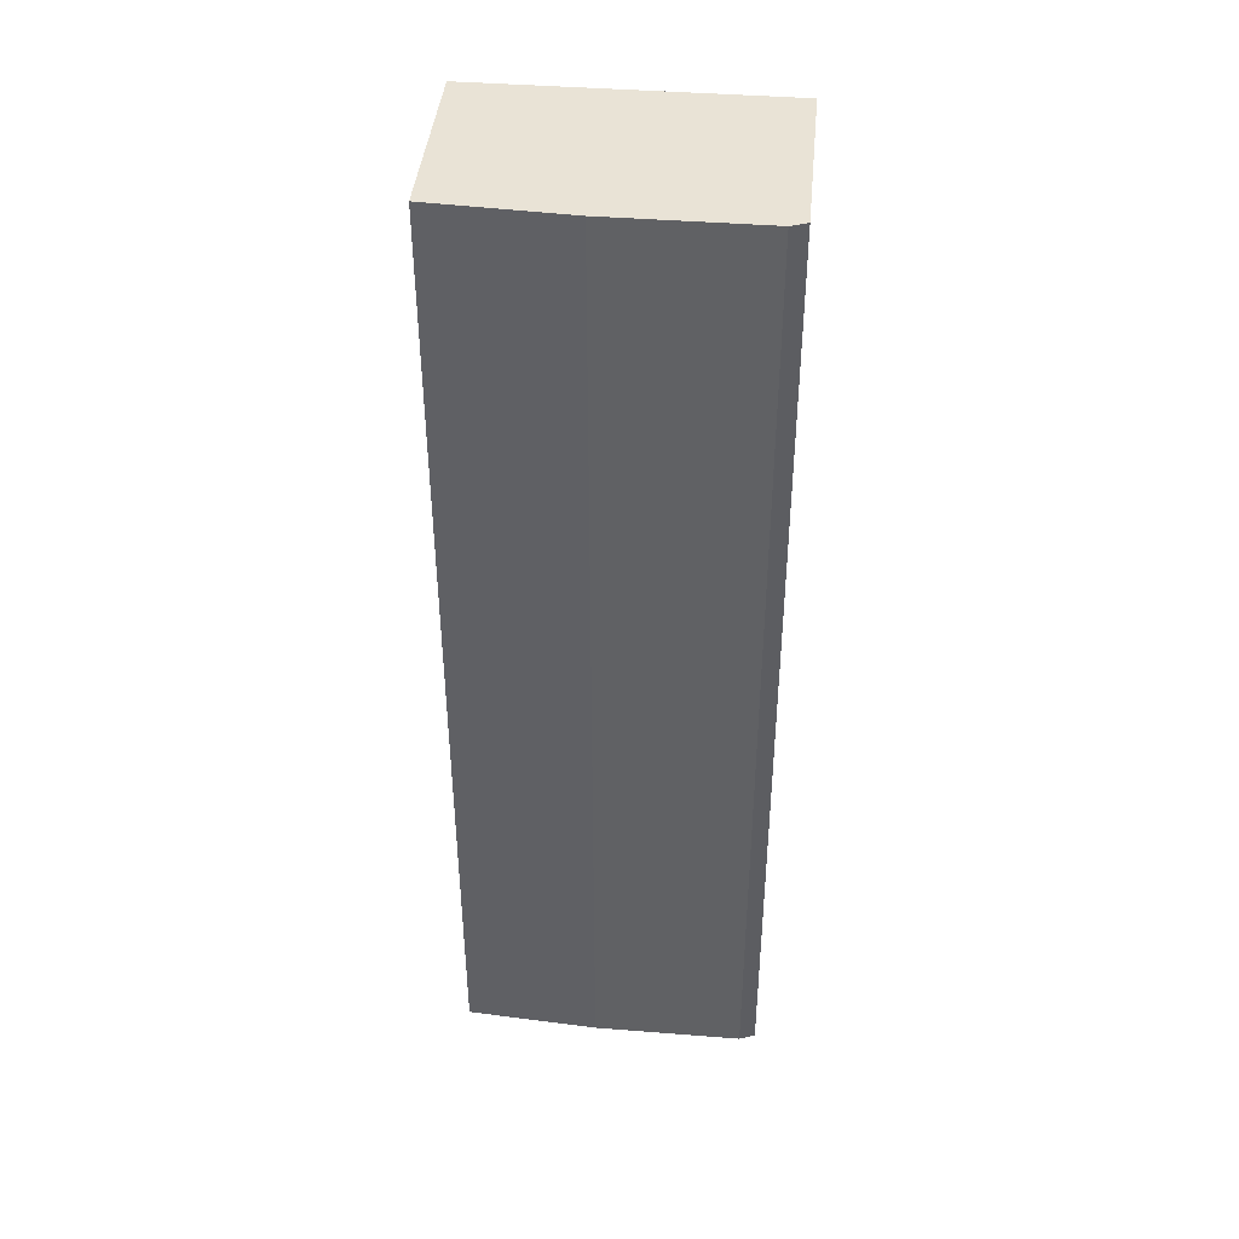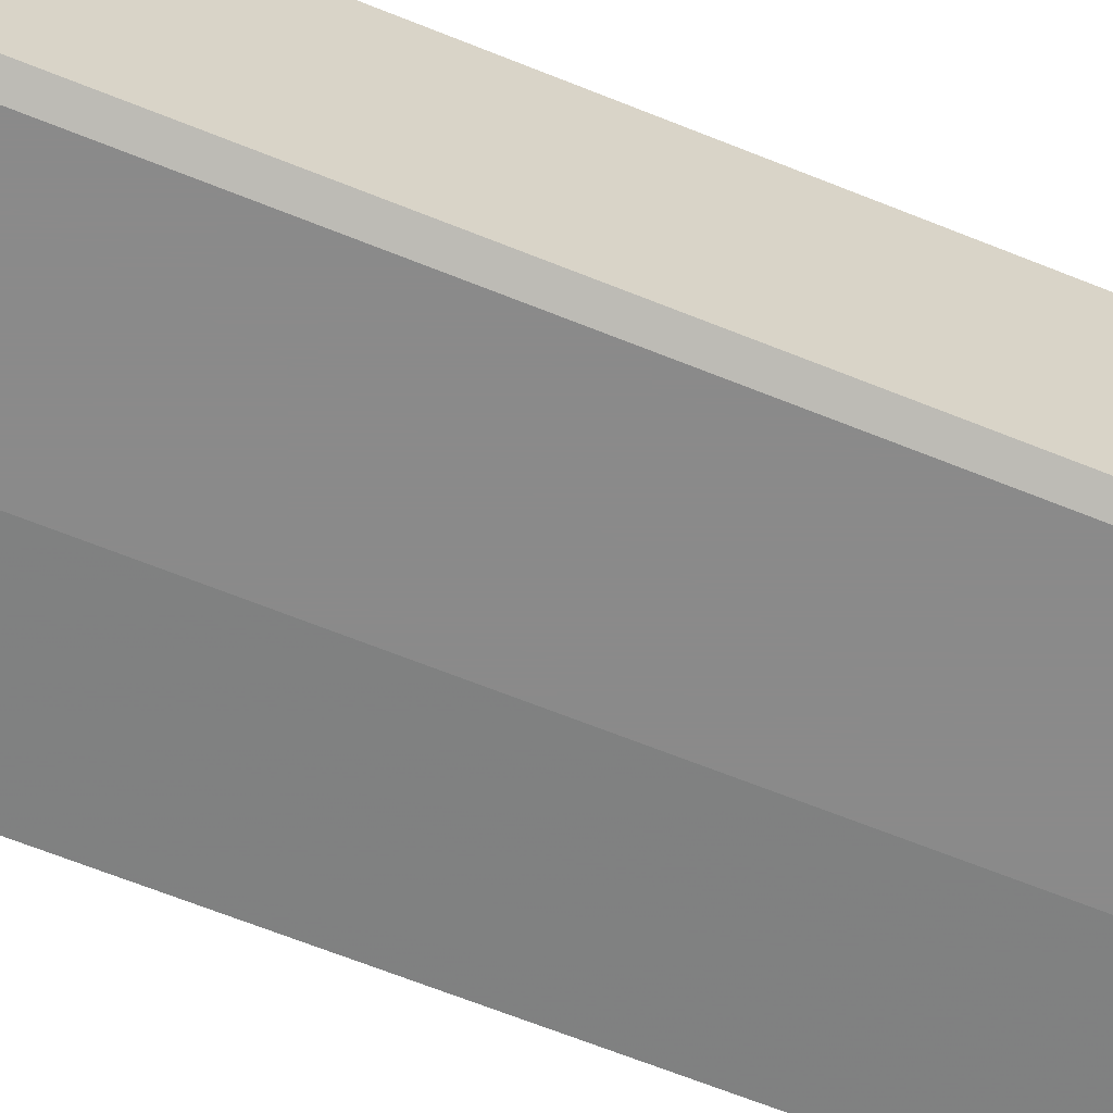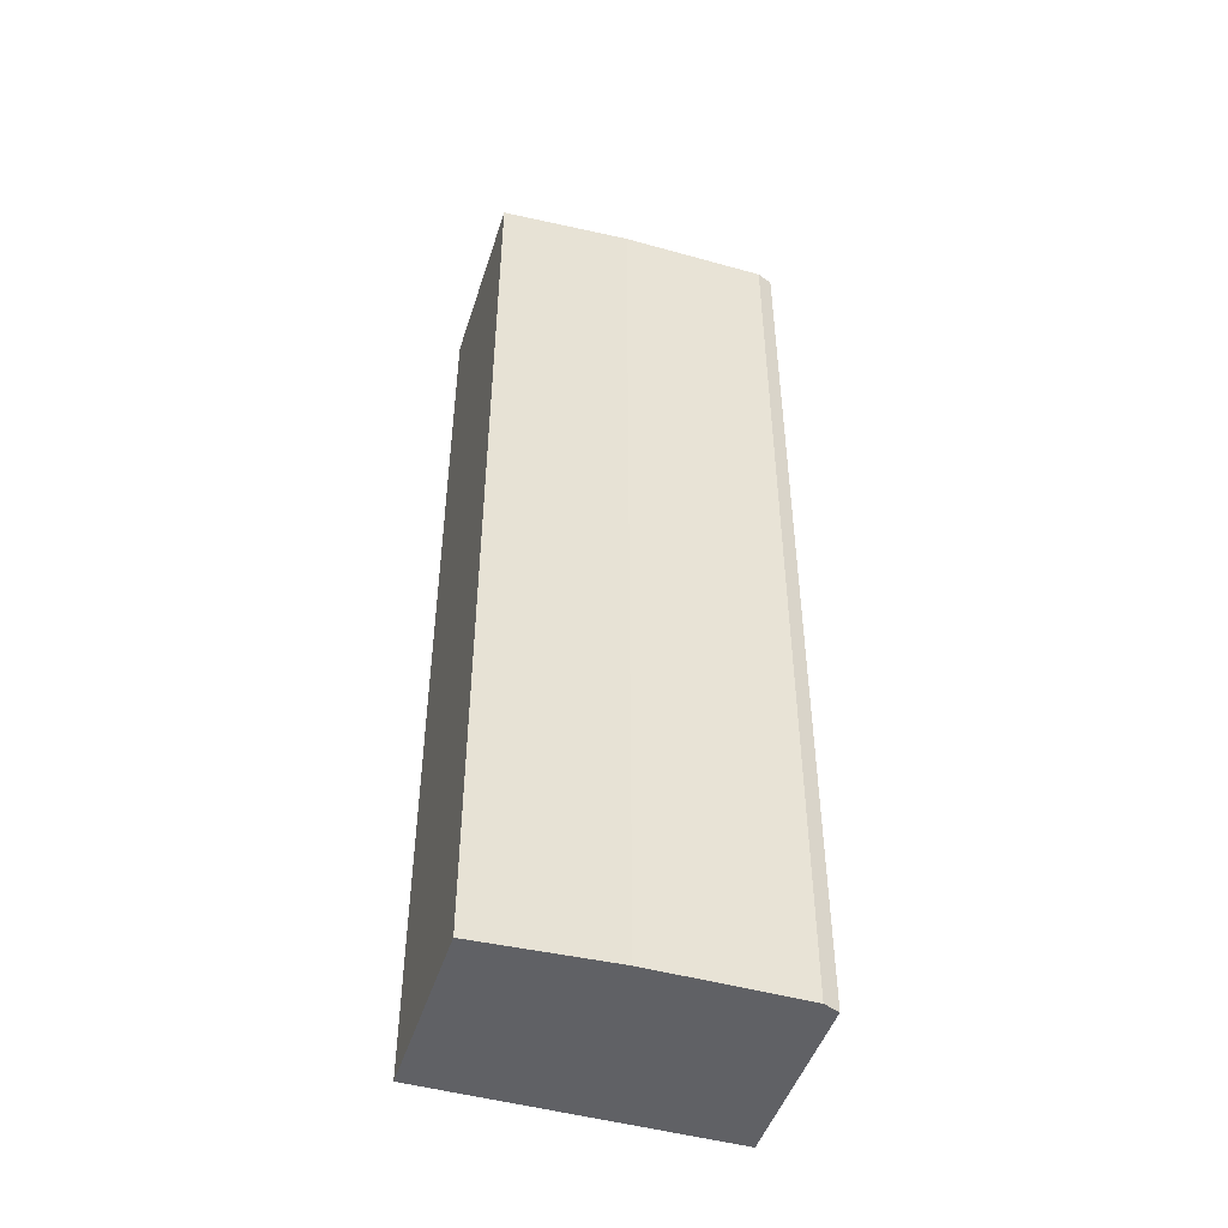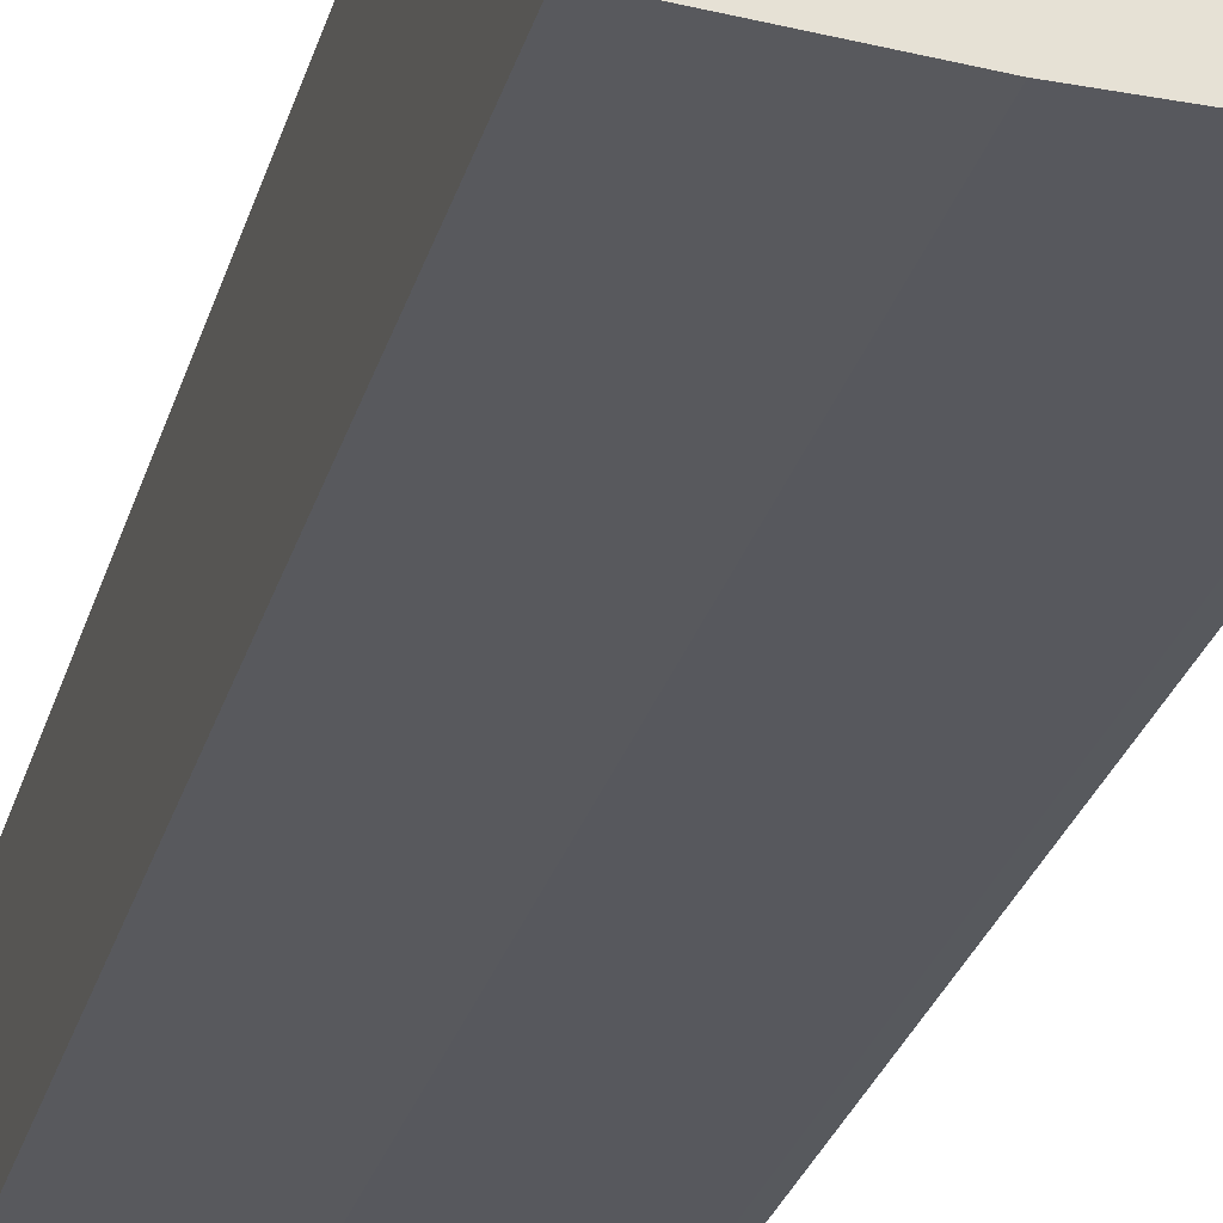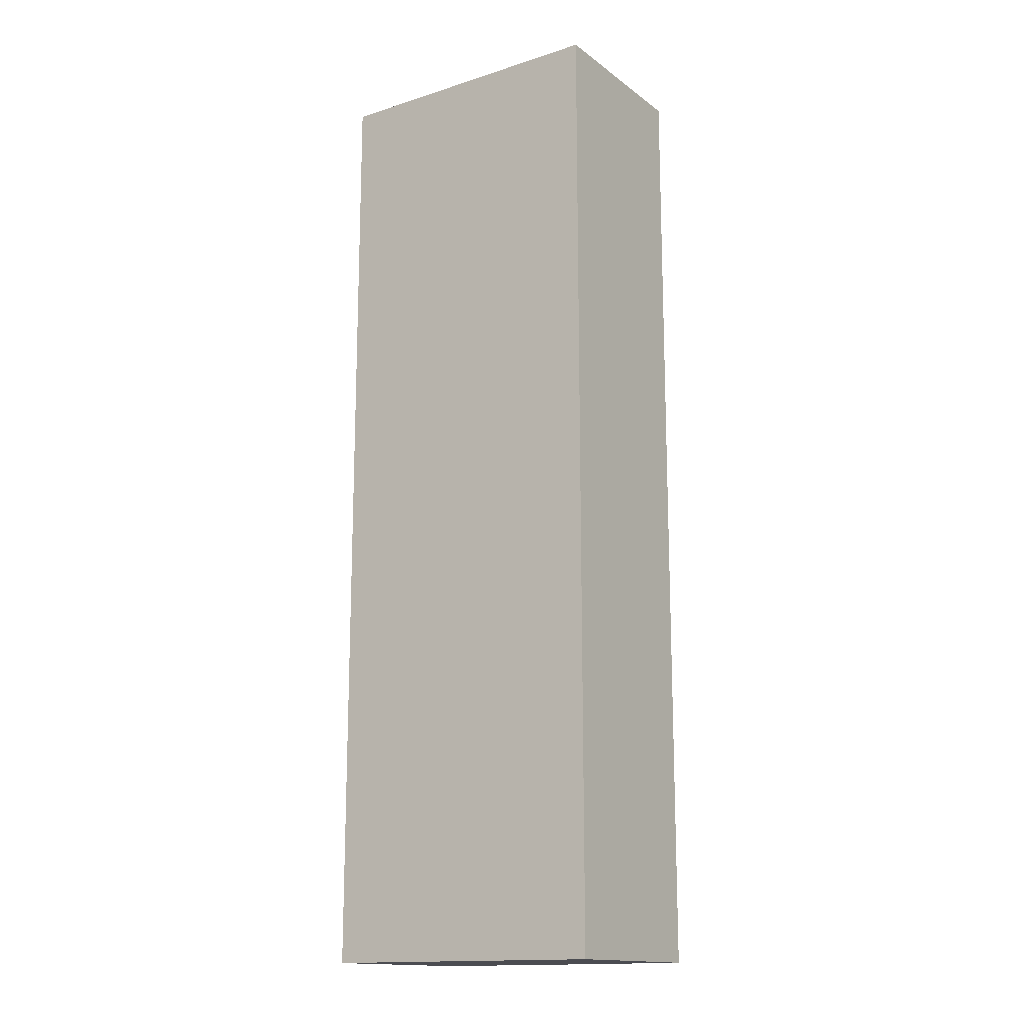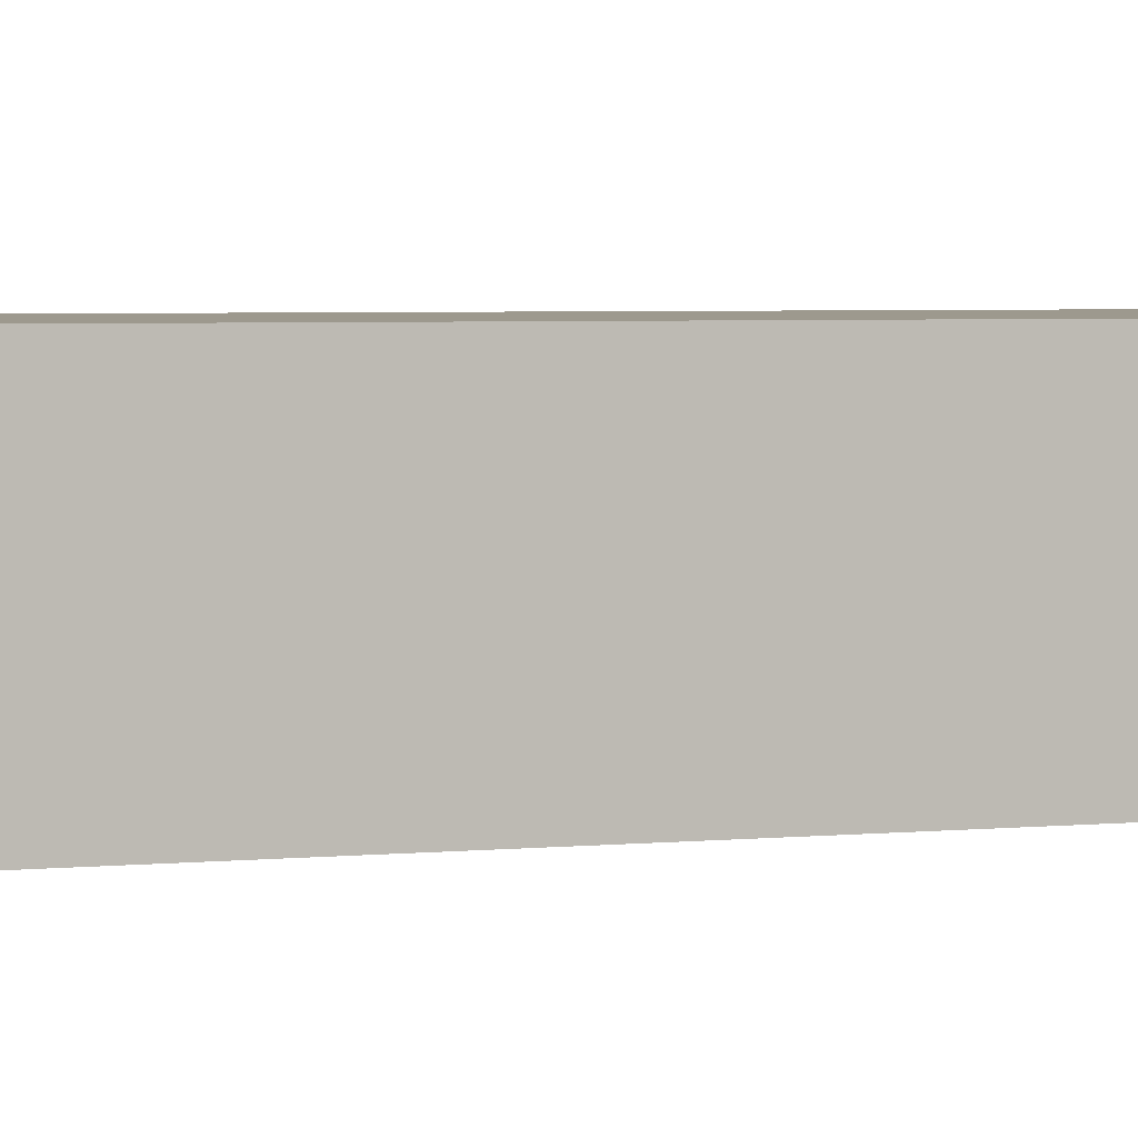
<metadata>
{"format":"obj","ext":"obj","renderer":"f3d","projection":"perspective","resolution":1024,"background":"white","views":[{"elev":42.2,"azim":5.4,"up":"+Z"},{"elev":-63.6,"azim":67.6,"up":"+Y"},{"elev":-47.6,"azim":-17.5,"up":"+Z"},{"elev":-28.9,"azim":-15.3,"up":"+Y"},{"elev":-15.3,"azim":-146.0,"up":"+Z"},{"elev":3.4,"azim":-110.7,"up":"+Y"}]}
</metadata>
<code>
v 0.0009287 0.005 0.005
v -0.002134 0.005 0.005
v 0.0009287 0.003094 0.005
v 0.0009287 0.005 -0.005
v -0.002134 0.003113 0.005
v -0.002134 0.005 -0.005
v 0.0007673 0.003031 0.005
v 0.0009287 0.003094 -0.005
v -0.0007674 0.003031 0.005
v -0.002134 0.003113 -0.005
v 0.0007673 0.003031 -0.005
v -0.0007674 0.003031 -0.005
f 1 2 5
f 1 5 9
f 1 9 7
f 1 7 3
f 1 3 8
f 1 8 4
f 1 4 6
f 1 6 2
f 2 6 10
f 2 10 5
f 3 7 11
f 3 11 8
f 4 8 11
f 4 11 12
f 4 12 10
f 4 10 6
f 5 10 12
f 5 12 9
f 7 9 12
f 7 12 11

</code>
